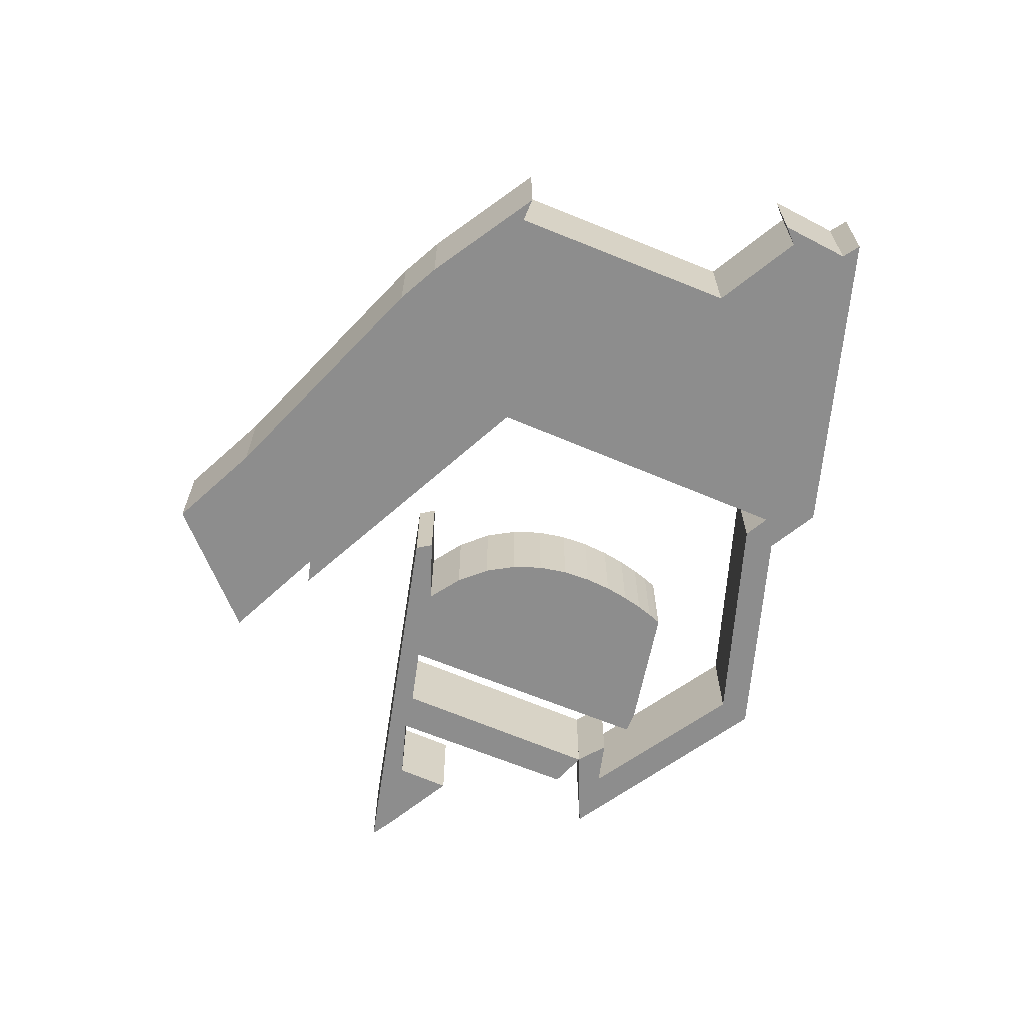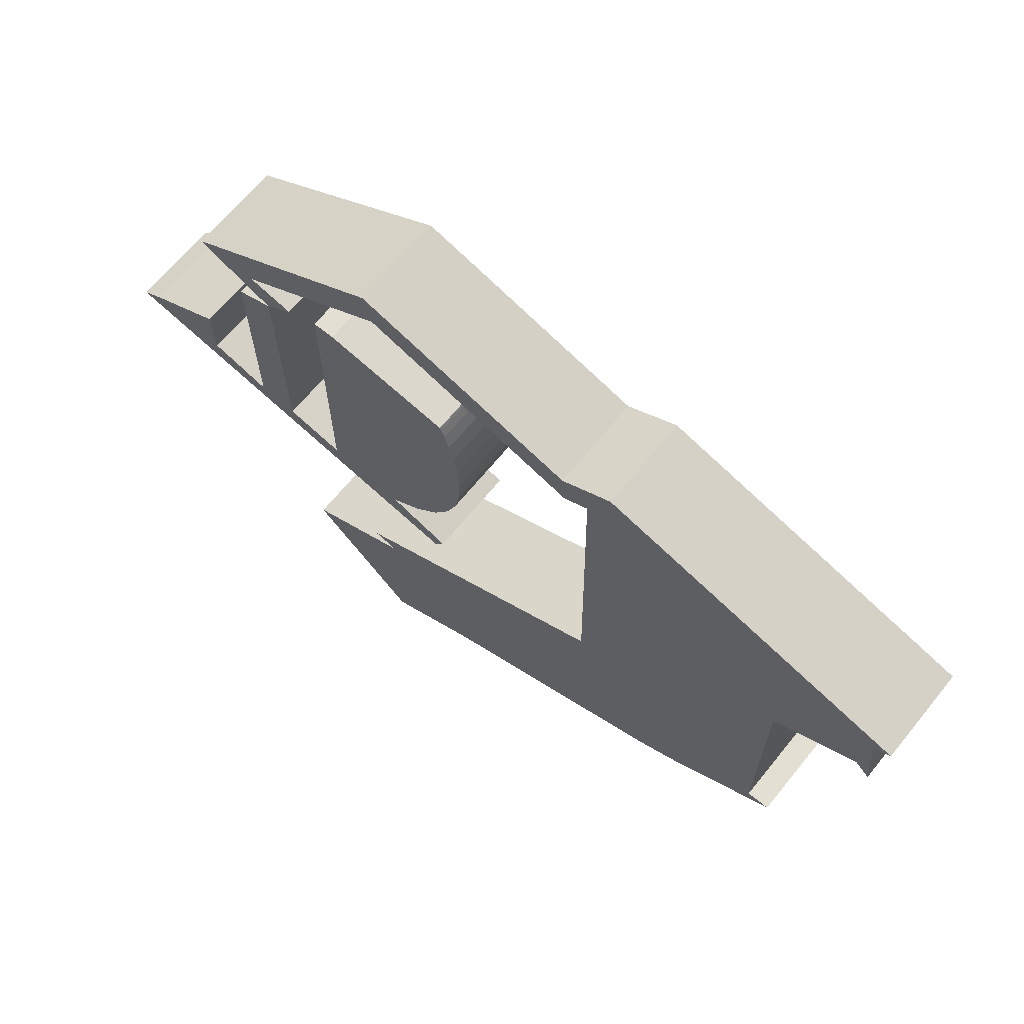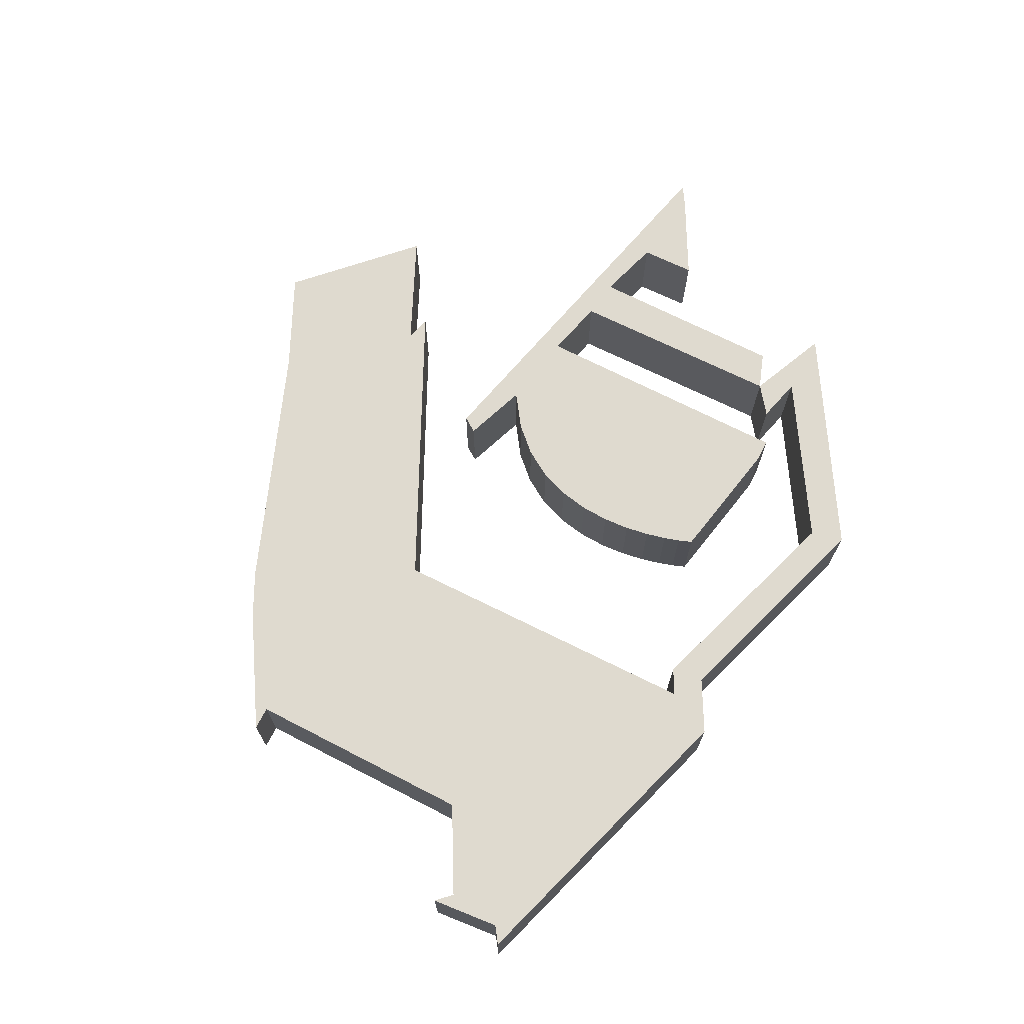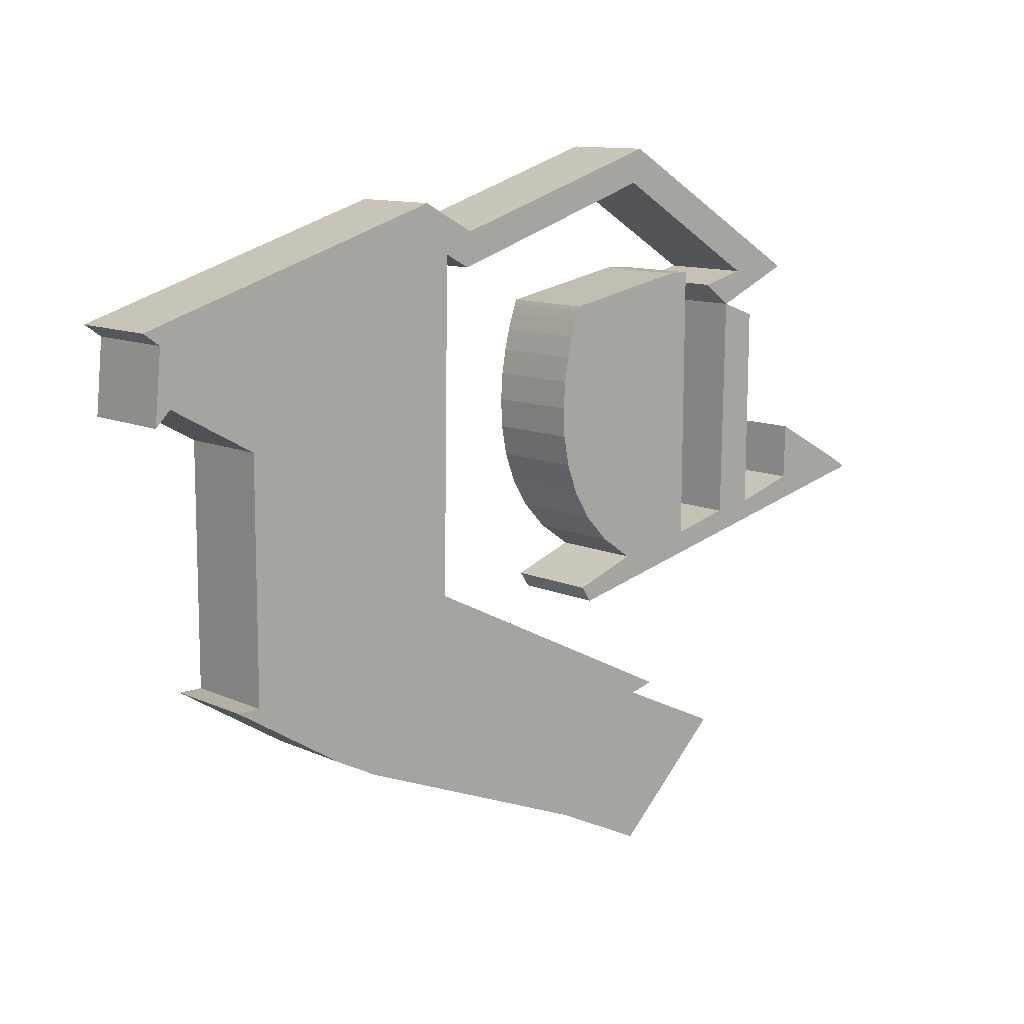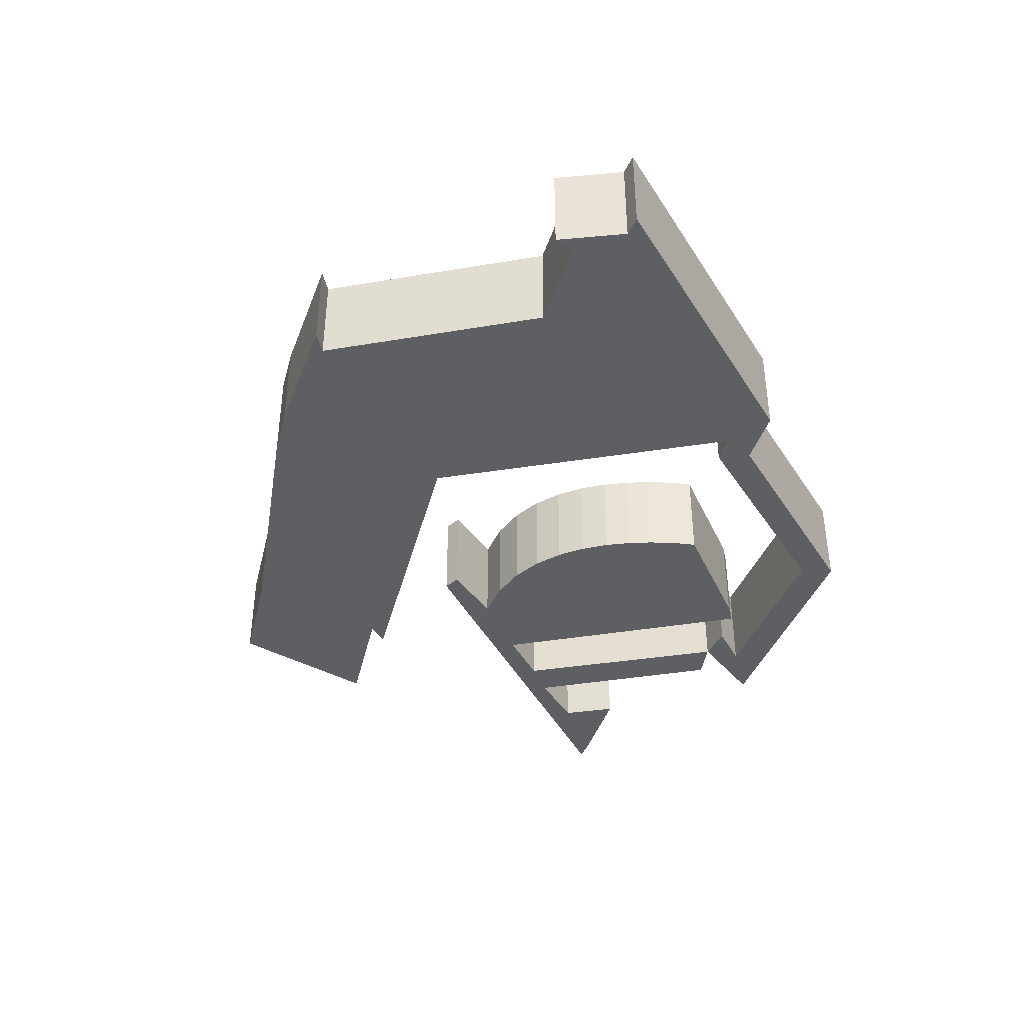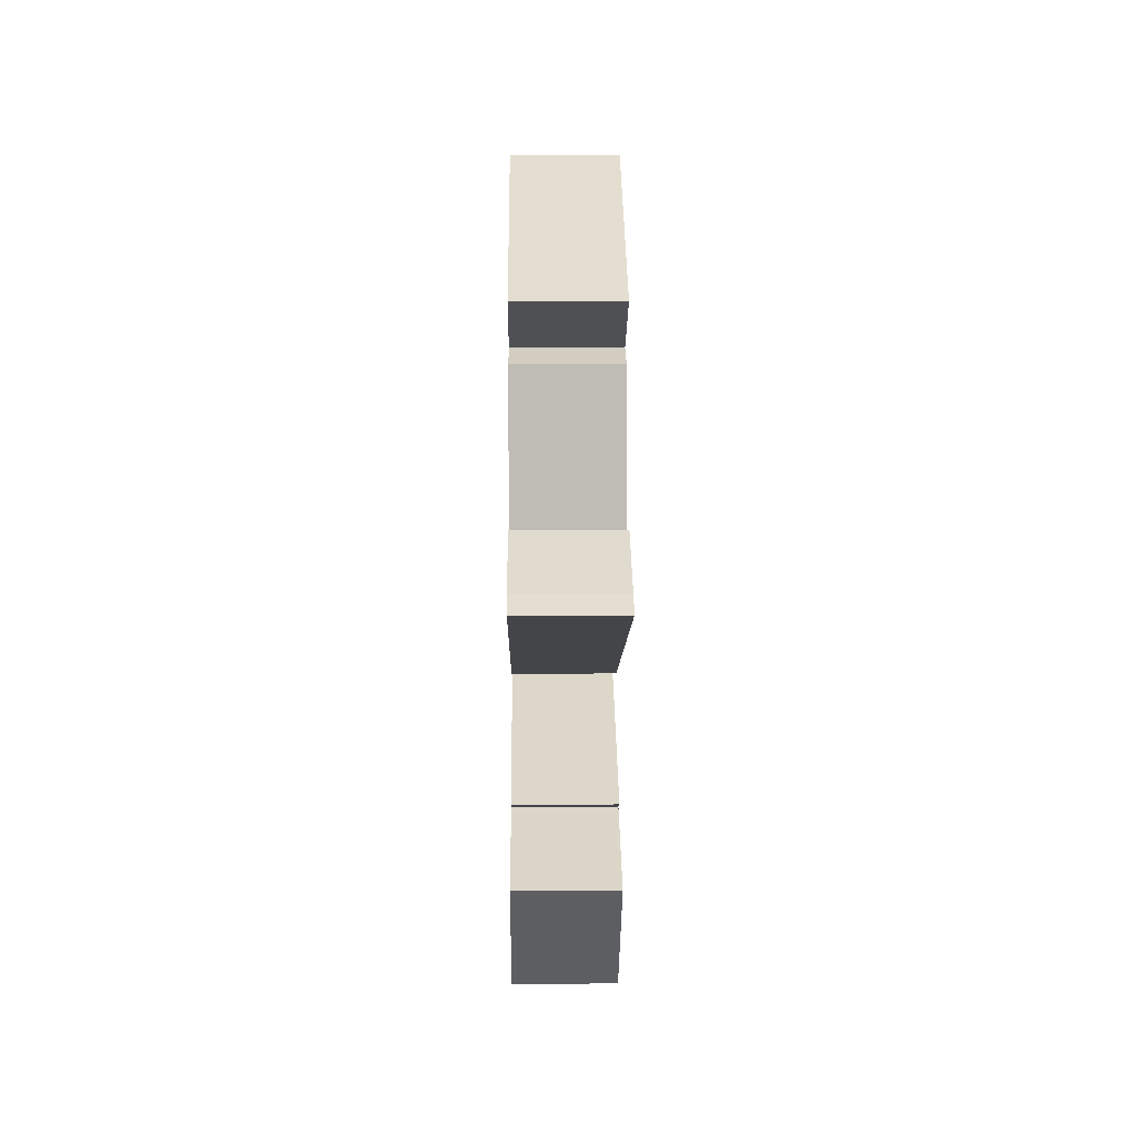
<metadata>
{"format":"obj","ext":"obj","renderer":"f3d","projection":"perspective","resolution":1024,"background":"white","views":[{"elev":-64.6,"azim":-112.3,"up":"+Y"},{"elev":66.4,"azim":-140.9,"up":"+Z"},{"elev":70.6,"azim":-62.7,"up":"+Y"},{"elev":11.1,"azim":-41.8,"up":"+Z"},{"elev":-40.4,"azim":-78.2,"up":"+Y"},{"elev":4.8,"azim":89.3,"up":"+Z"}]}
</metadata>
<code>
o Curve.004
v 0.03801 0 0.01869
v 0.02136 0 0.02907
v -0.002096 0 0.02138
v -0.00478 0 0.02281
v -0.005316 0 -0.0121
v 0.02476 0 -0.02677
v 0.02207 0 -0.02749
v 0.03371 0 -0.03286
v 0.0219 0 -0.04432
v 0.01169 0 -0.03948
v -0.01463 0 -0.02928
v -0.01928 0 -0.02695
v -0.03128 0 -0.01961
v -0.02877 0 -0.01961
v -0.02877 0 0.005445
v -0.0379 0 0.01046
v -0.03951 0 0.008845
v -0.0388 0 0.01637
v -0.04059 0 0.01762
v -0.007286 0 0.028
v -0.001737 0 0.02496
v 0.02226 0 0.03265
v 0.04481 0 0.01887
v 0.04106 0 0.01723
v 0.03622 0 0.01511
v 0.03317 0 0.01744
v 0.03801 -0.01 0.01869
v 0.02136 -0.01 0.02907
v -0.002096 -0.01 0.02138
v -0.00478 -0.01 0.02281
v -0.005316 -0.01 -0.0121
v 0.02476 -0.01 -0.02677
v 0.02207 -0.01 -0.02749
v 0.03371 -0.01 -0.03286
v 0.0219 -0.01 -0.04432
v 0.01169 -0.01 -0.03948
v -0.01463 -0.01 -0.02928
v -0.01928 -0.01 -0.02695
v -0.03128 -0.01 -0.01961
v -0.02877 -0.01 -0.01961
v -0.02877 -0.01 0.005445
v -0.0379 -0.01 0.01046
v -0.03951 -0.01 0.008845
v -0.0388 -0.01 0.01637
v -0.04059 -0.01 0.01762
v -0.007286 -0.01 0.028
v -0.001737 -0.01 0.02496
v 0.02226 -0.01 0.03265
v 0.04481 -0.01 0.01887
v 0.04106 -0.01 0.01723
v 0.03622 -0.01 0.01511
v 0.03317 -0.01 0.01744
v 0.01527 0 -0.01586
v 0.0142 0 -0.01425
v 0.021 0 -0.01174
v 0.01751 0 -0.009306
v 0.01491 0 -0.00655
v 0.01311 0 -0.003573
v 0.01197 0 -0.000476
v 0.0114 0 0.002638
v 0.01127 0 0.005668
v 0.01147 0 0.008511
v 0.01189 0 0.01107
v 0.01242 0 0.01323
v 0.01293 0 0.0149
v 0.01333 0 0.01598
v 0.01348 0 0.01636
v 0.01375 0 0.01641
v 0.01451 0 0.01656
v 0.01564 0 0.01678
v 0.01706 0 0.01706
v 0.01867 0 0.01737
v 0.02038 0 0.0177
v 0.02208 0 0.01804
v 0.0237 0 0.01835
v 0.02512 0 0.01863
v 0.02625 0 0.01885
v 0.027 0 0.019
v 0.02727 0 0.01905
v 0.0296 0 0.01905
v 0.02942 0 -0.01013
v 0.03578 0 -0.008517
v 0.03623 0 0.01511
v 0.04016 0 0.01368
v 0.03999 0 -0.007888
v 0.04661 0 -0.005828
v 0.04679 0 7.8e-05
v 0.05502 0 -0.004397
v 0.05735 0 -0.005828
v 0.01527 -0.01 -0.01586
v 0.0142 -0.01 -0.01425
v 0.021 -0.01 -0.01174
v 0.01751 -0.01 -0.009306
v 0.01491 -0.01 -0.00655
v 0.01311 -0.01 -0.003573
v 0.01197 -0.01 -0.000476
v 0.0114 -0.01 0.002638
v 0.01127 -0.01 0.005668
v 0.01147 -0.01 0.008511
v 0.01189 -0.01 0.01107
v 0.01242 -0.01 0.01323
v 0.01293 -0.01 0.0149
v 0.01333 -0.01 0.01598
v 0.01348 -0.01 0.01636
v 0.01375 -0.01 0.01641
v 0.01451 -0.01 0.01656
v 0.01564 -0.01 0.01678
v 0.01706 -0.01 0.01706
v 0.01867 -0.01 0.01737
v 0.02038 -0.01 0.0177
v 0.02208 -0.01 0.01804
v 0.0237 -0.01 0.01835
v 0.02512 -0.01 0.01863
v 0.02625 -0.01 0.01885
v 0.027 -0.01 0.019
v 0.02727 -0.01 0.01905
v 0.0296 -0.01 0.01905
v 0.02942 -0.01 -0.01013
v 0.03578 -0.01 -0.008517
v 0.03623 -0.01 0.01511
v 0.04016 -0.01 0.01368
v 0.03999 -0.01 -0.007888
v 0.04661 -0.01 -0.005828
v 0.04679 -0.01 7.8e-05
v 0.05502 -0.01 -0.004397
v 0.05735 -0.01 -0.005828
f 10 8 9
f 11 8 10
f 11 7 8
f 12 7 11
f 12 6 7
f 13 6 12
f 13 14 6
f 14 5 6
f 15 5 14
f 15 4 5
f 16 4 15
f 18 16 17
f 18 4 16
f 26 24 25
f 19 4 18
f 26 23 24
f 1 23 26
f 20 4 19
f 2 23 1
f 2 22 23
f 4 2 3
f 20 21 4
f 21 2 4
f 22 2 21
f 36 35 34
f 37 36 34
f 37 34 33
f 38 37 33
f 38 33 32
f 39 38 32
f 39 32 40
f 40 32 31
f 41 40 31
f 41 31 30
f 42 41 30
f 44 43 42
f 44 42 30
f 52 51 50
f 45 44 30
f 52 50 49
f 27 52 49
f 46 45 30
f 28 27 49
f 28 49 48
f 30 29 28
f 46 30 47
f 47 30 28
f 48 47 28
f 10 9 35 36
f 9 8 34 35
f 11 10 36 37
f 8 7 33 34
f 12 11 37 38
f 7 6 32 33
f 13 12 38 39
f 14 13 39 40
f 6 5 31 32
f 15 14 40 41
f 5 4 30 31
f 16 15 41 42
f 18 17 43 44
f 17 16 42 43
f 26 25 51 52
f 25 24 50 51
f 19 18 44 45
f 24 23 49 50
f 1 26 52 27
f 20 19 45 46
f 2 1 27 28
f 23 22 48 49
f 4 3 29 30
f 3 2 28 29
f 21 20 46 47
f 22 21 47 48
f 54 89 53
f 55 89 54
f 56 81 55
f 81 89 55
f 56 80 81
f 82 89 81
f 57 80 56
f 83 85 82
f 85 89 82
f 83 84 85
f 86 89 85
f 58 80 57
f 87 89 86
f 87 88 89
f 59 80 58
f 60 80 59
f 61 80 60
f 62 80 61
f 63 80 62
f 64 80 63
f 65 80 64
f 66 80 65
f 67 80 66
f 68 80 67
f 69 80 68
f 70 80 69
f 71 80 70
f 72 80 71
f 73 80 72
f 74 80 73
f 75 80 74
f 76 80 75
f 77 80 76
f 78 80 77
f 79 80 78
f 91 90 126
f 92 91 126
f 93 92 118
f 118 92 126
f 93 118 117
f 119 118 126
f 94 93 117
f 120 119 122
f 122 119 126
f 120 122 121
f 123 122 126
f 95 94 117
f 124 123 126
f 124 126 125
f 96 95 117
f 97 96 117
f 98 97 117
f 99 98 117
f 100 99 117
f 101 100 117
f 102 101 117
f 103 102 117
f 104 103 117
f 105 104 117
f 106 105 117
f 107 106 117
f 108 107 117
f 109 108 117
f 110 109 117
f 111 110 117
f 112 111 117
f 113 112 117
f 114 113 117
f 115 114 117
f 116 115 117
f 54 53 90 91
f 53 89 126 90
f 55 54 91 92
f 56 55 92 93
f 81 80 117 118
f 82 81 118 119
f 57 56 93 94
f 83 82 119 120
f 84 83 120 121
f 85 84 121 122
f 86 85 122 123
f 58 57 94 95
f 87 86 123 124
f 88 87 124 125
f 89 88 125 126
f 59 58 95 96
f 60 59 96 97
f 61 60 97 98
f 62 61 98 99
f 63 62 99 100
f 64 63 100 101
f 65 64 101 102
f 66 65 102 103
f 67 66 103 104
f 68 67 104 105
f 69 68 105 106
f 70 69 106 107
f 71 70 107 108
f 72 71 108 109
f 73 72 109 110
f 74 73 110 111
f 75 74 111 112
f 76 75 112 113
f 77 76 113 114
f 78 77 114 115
f 79 78 115 116
f 80 79 116 117

</code>
